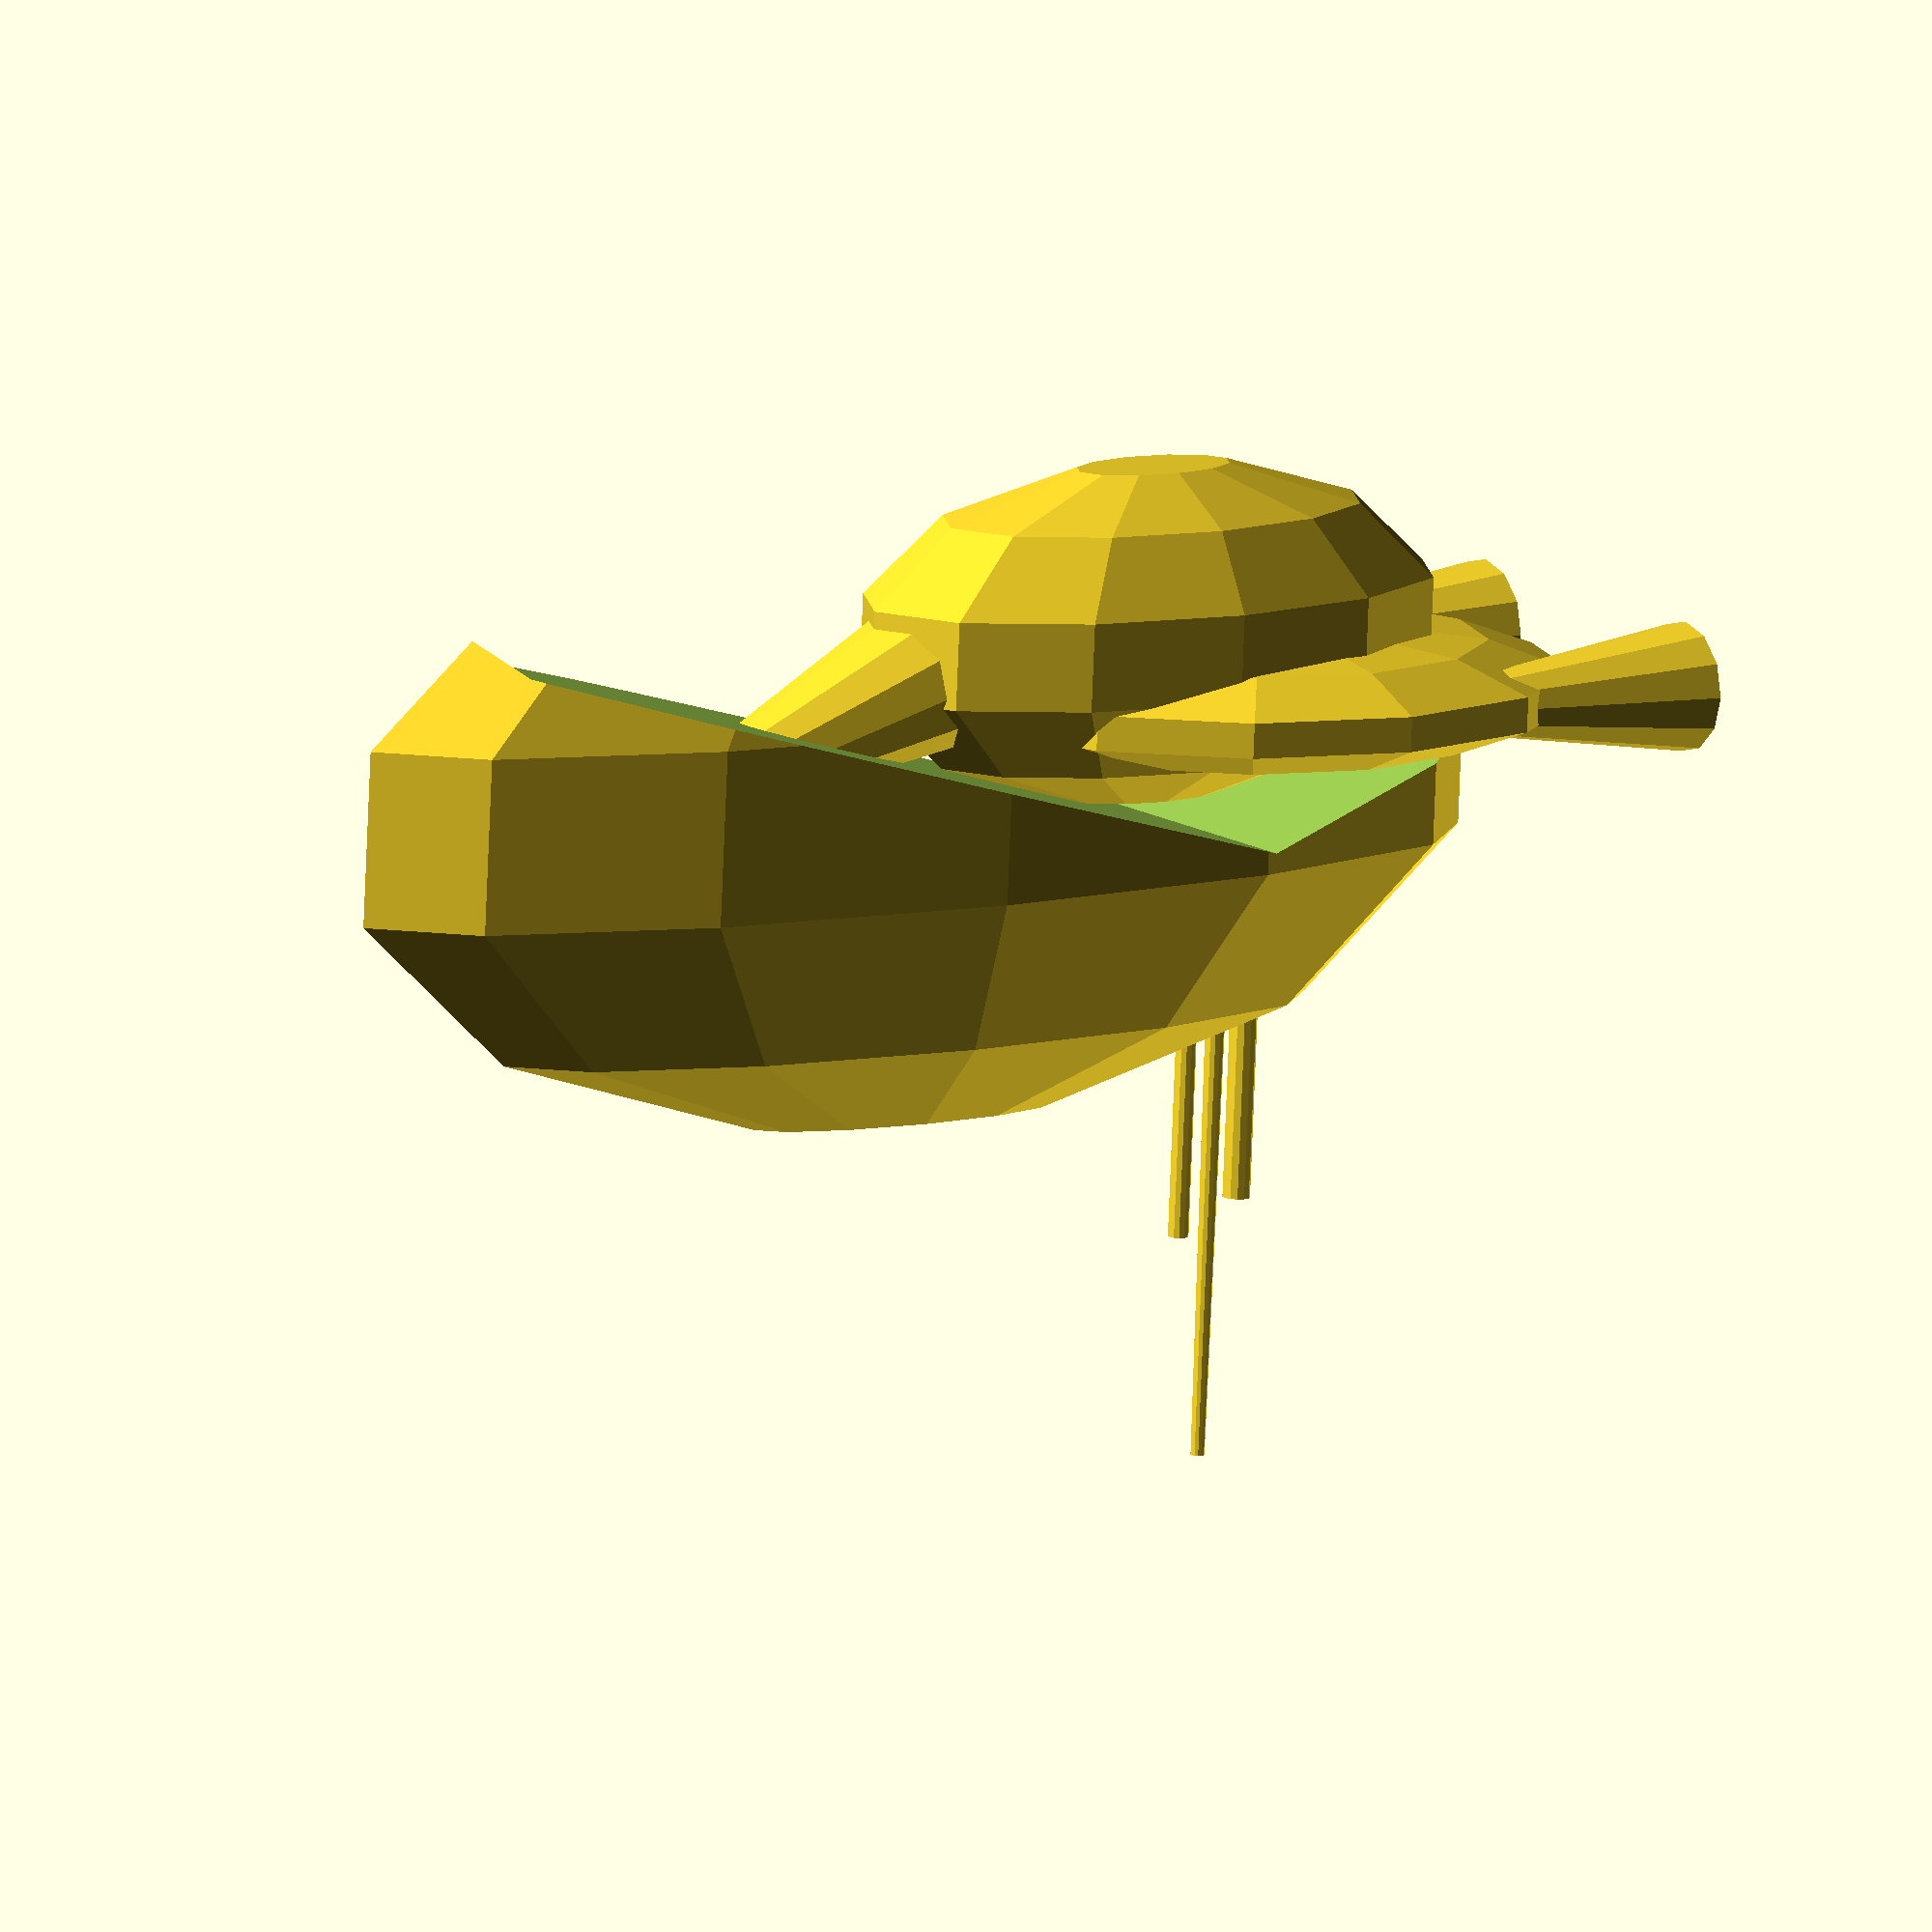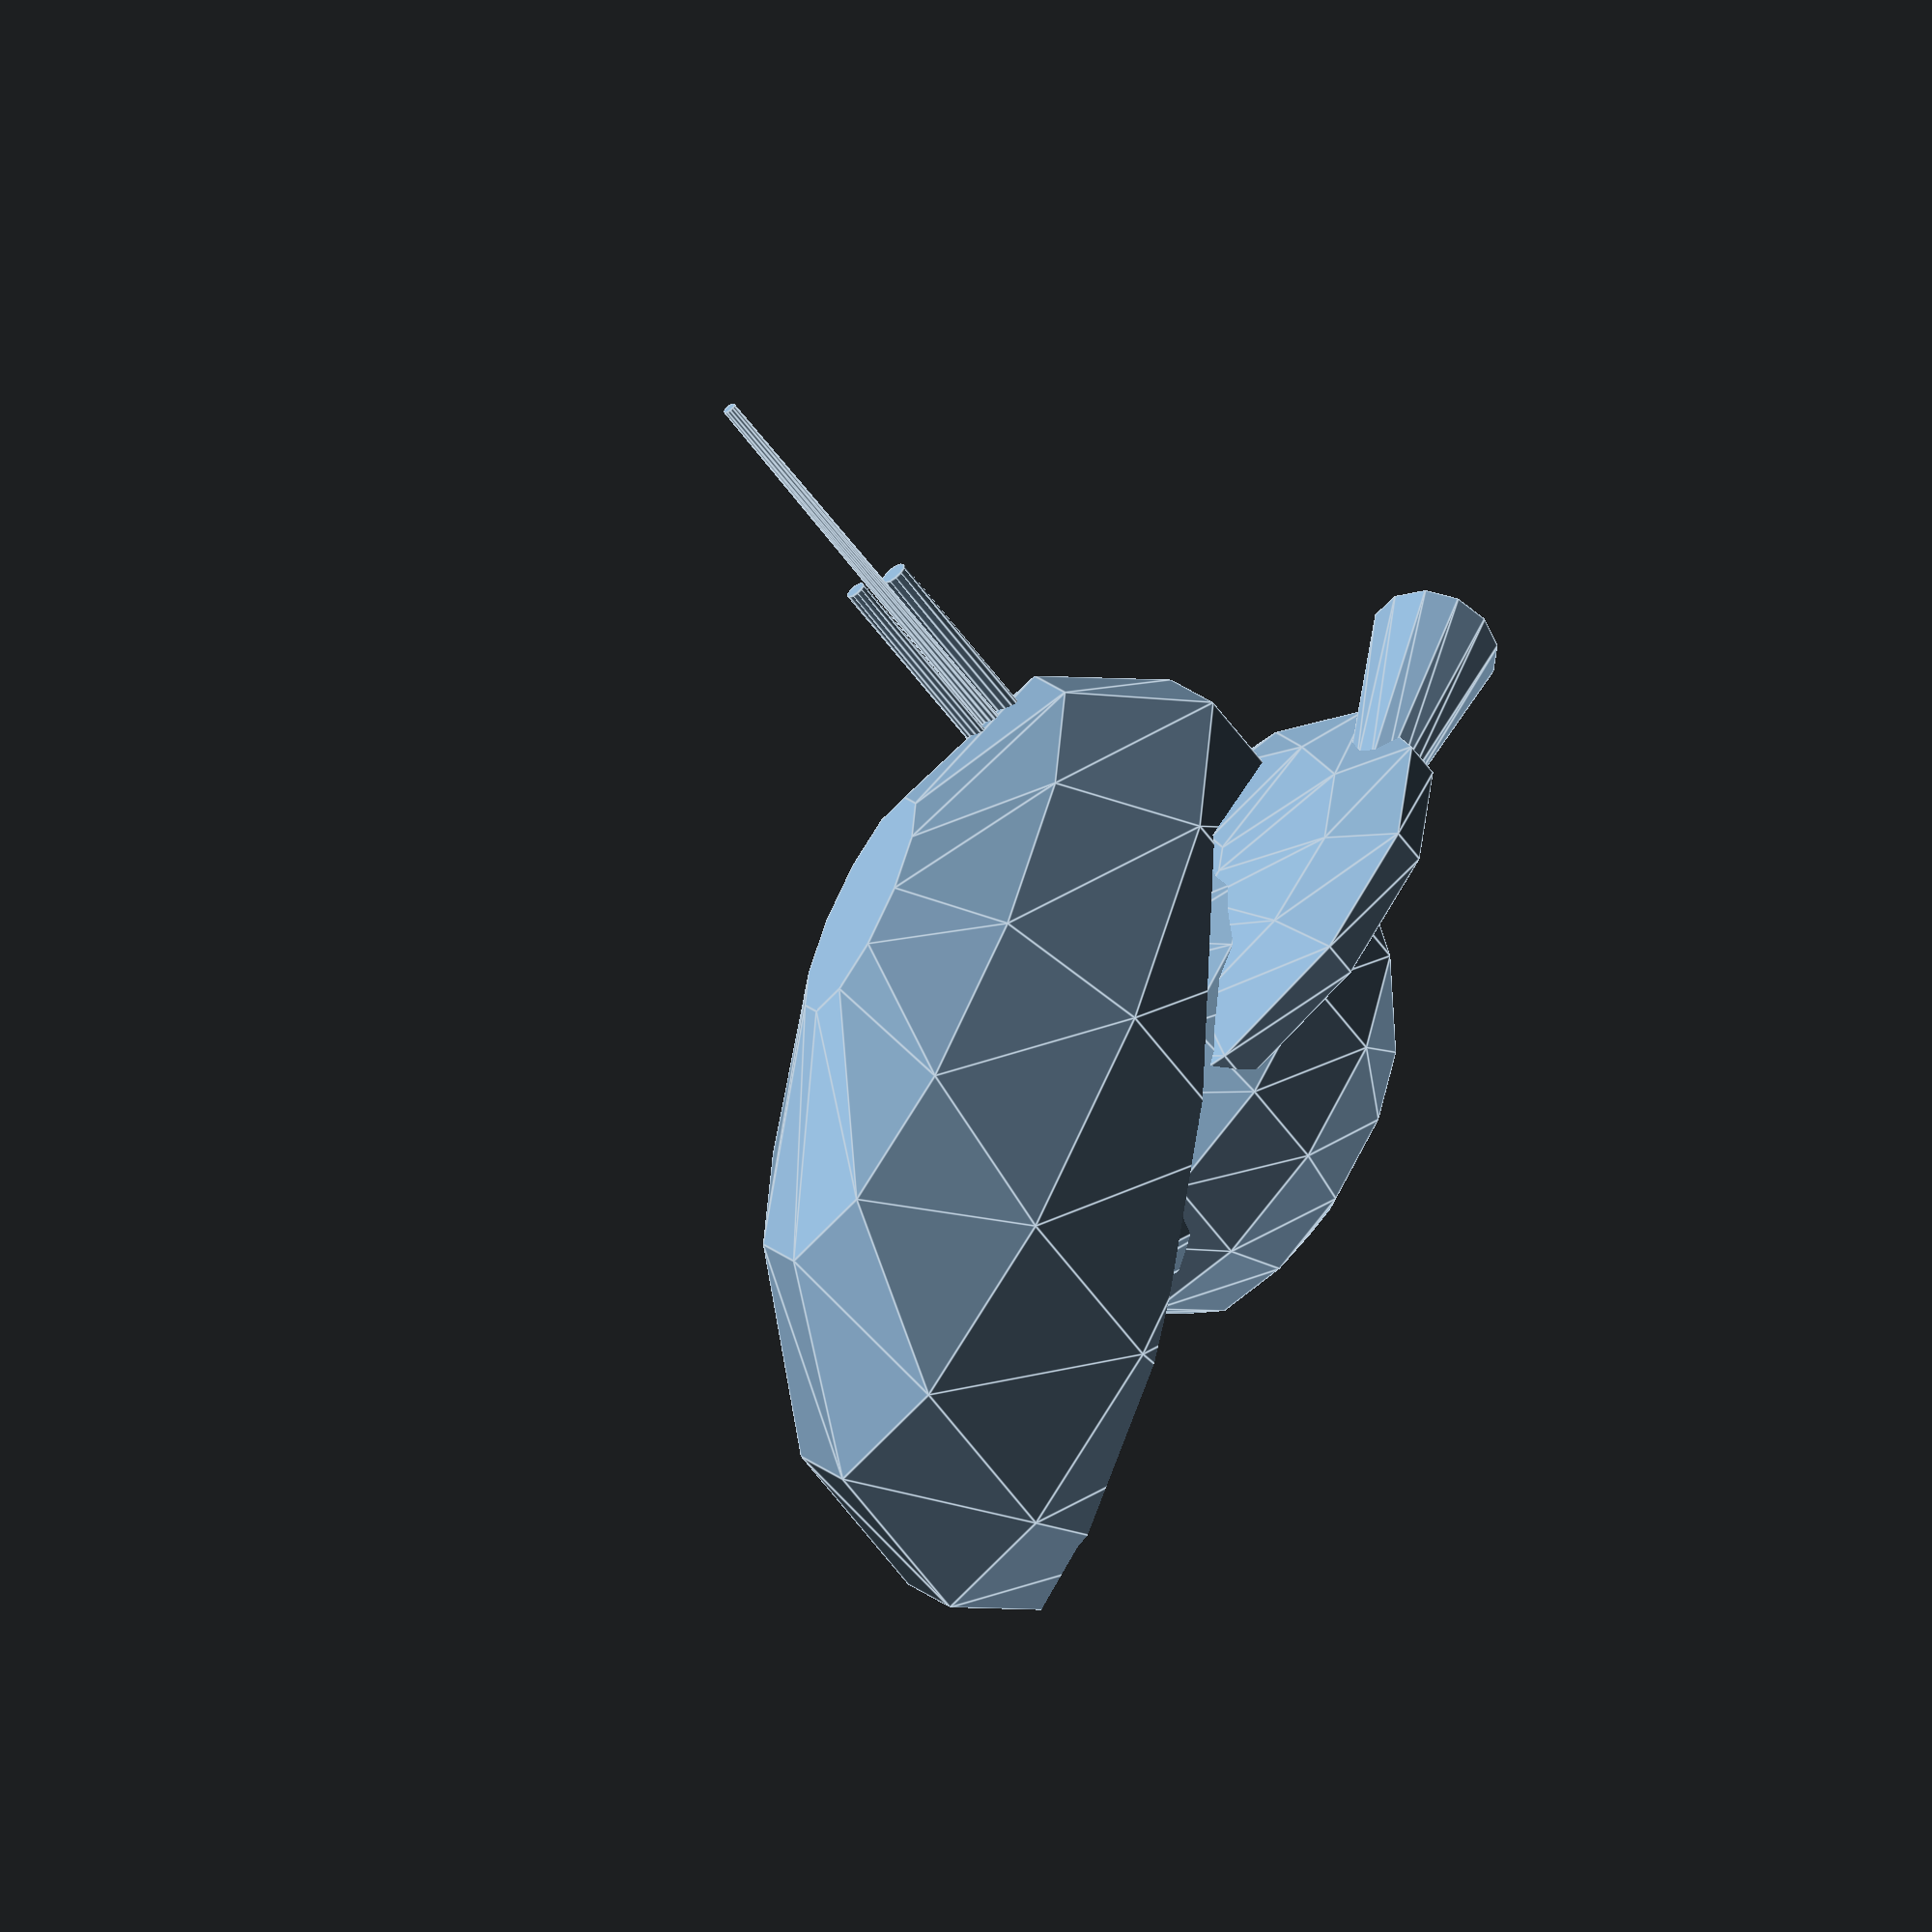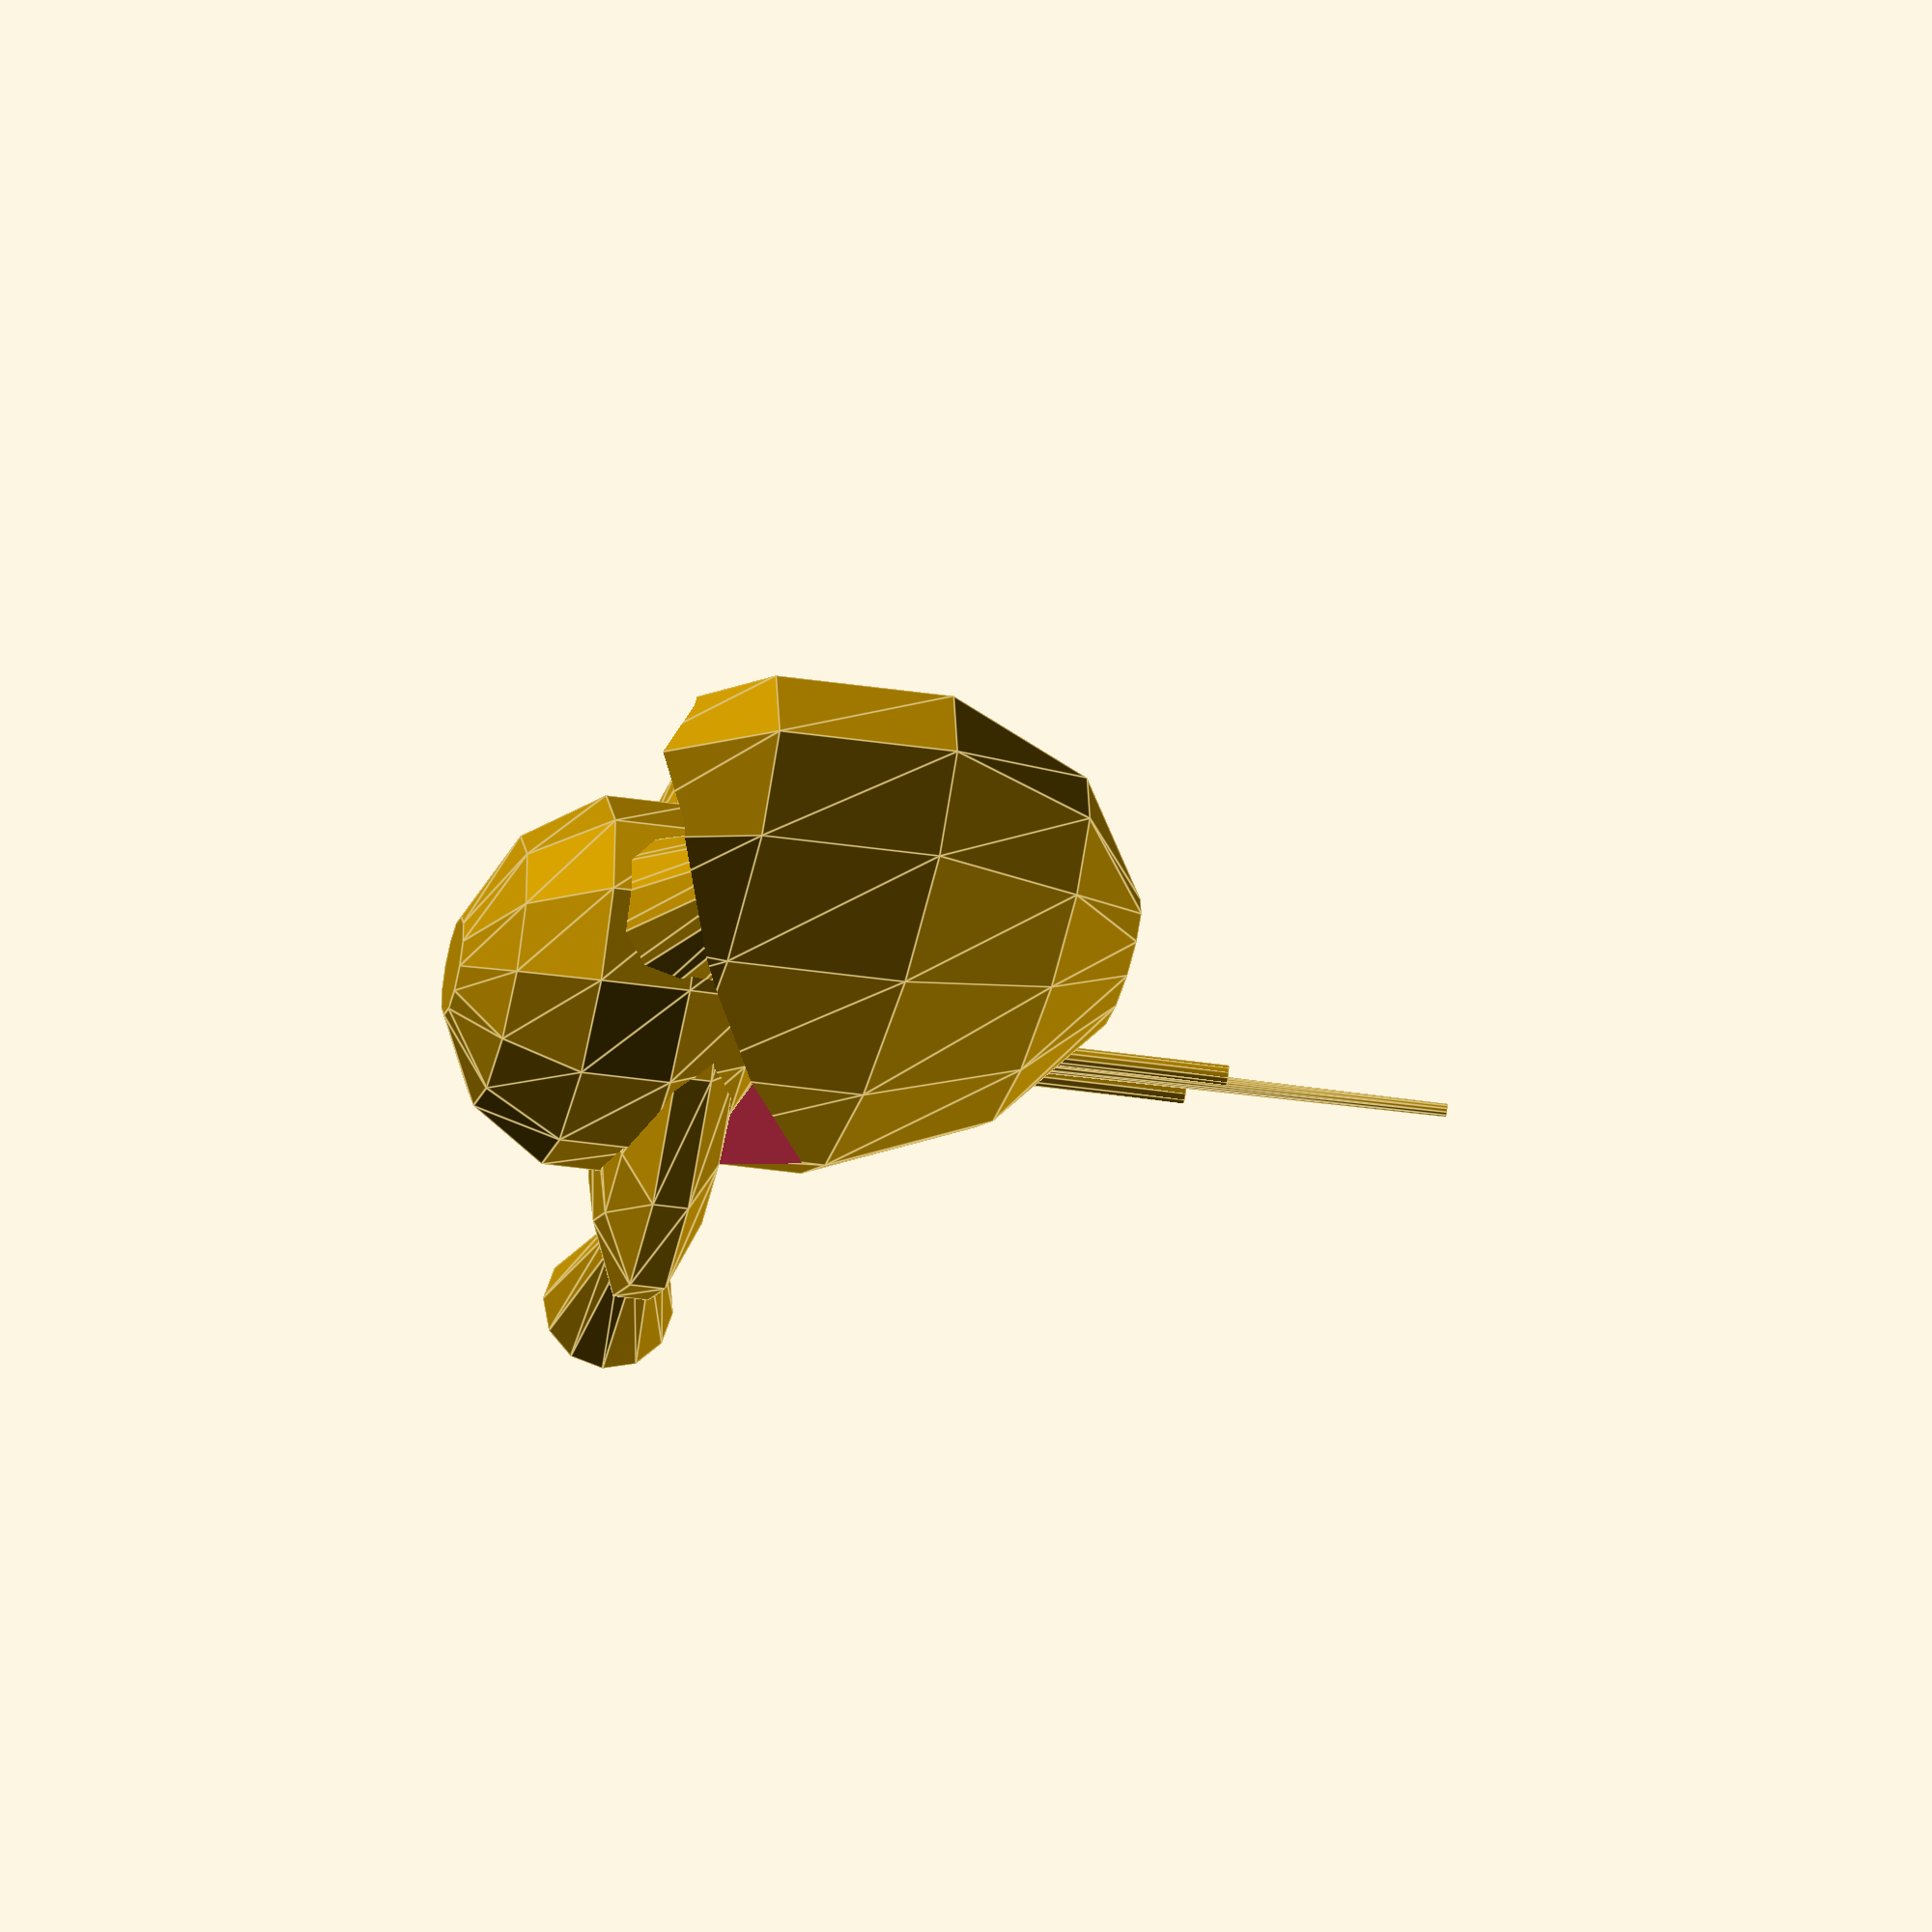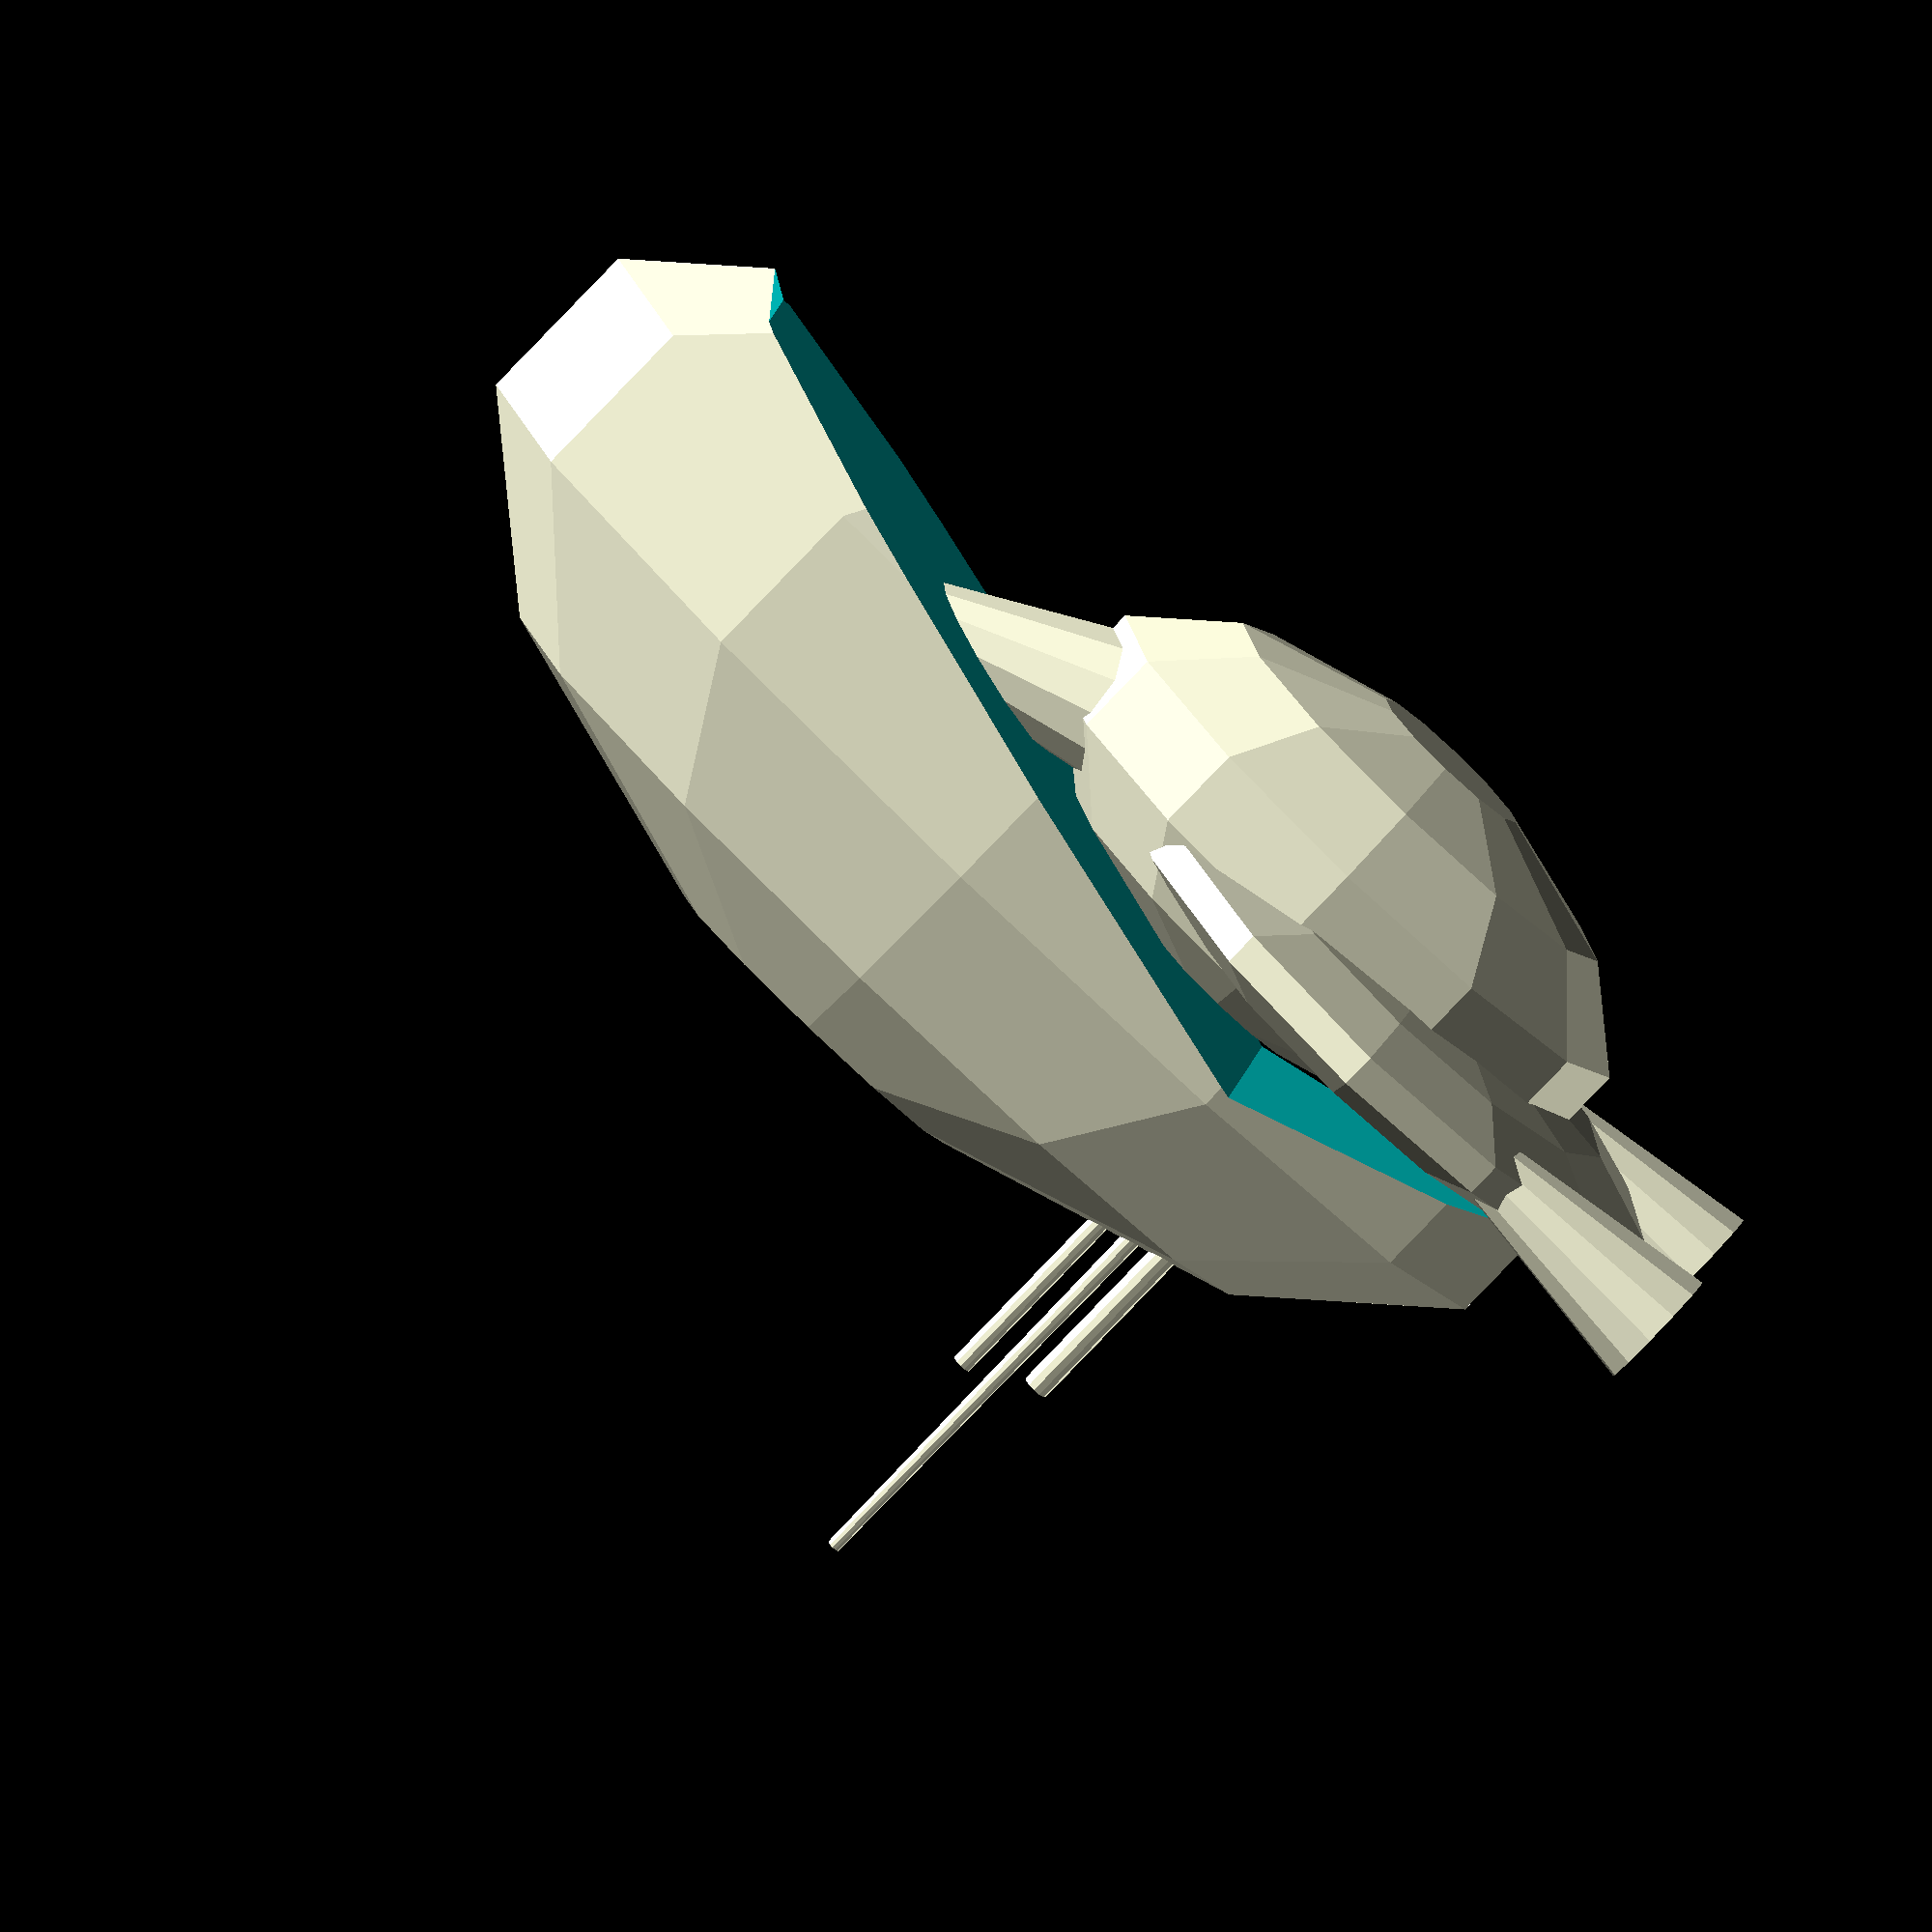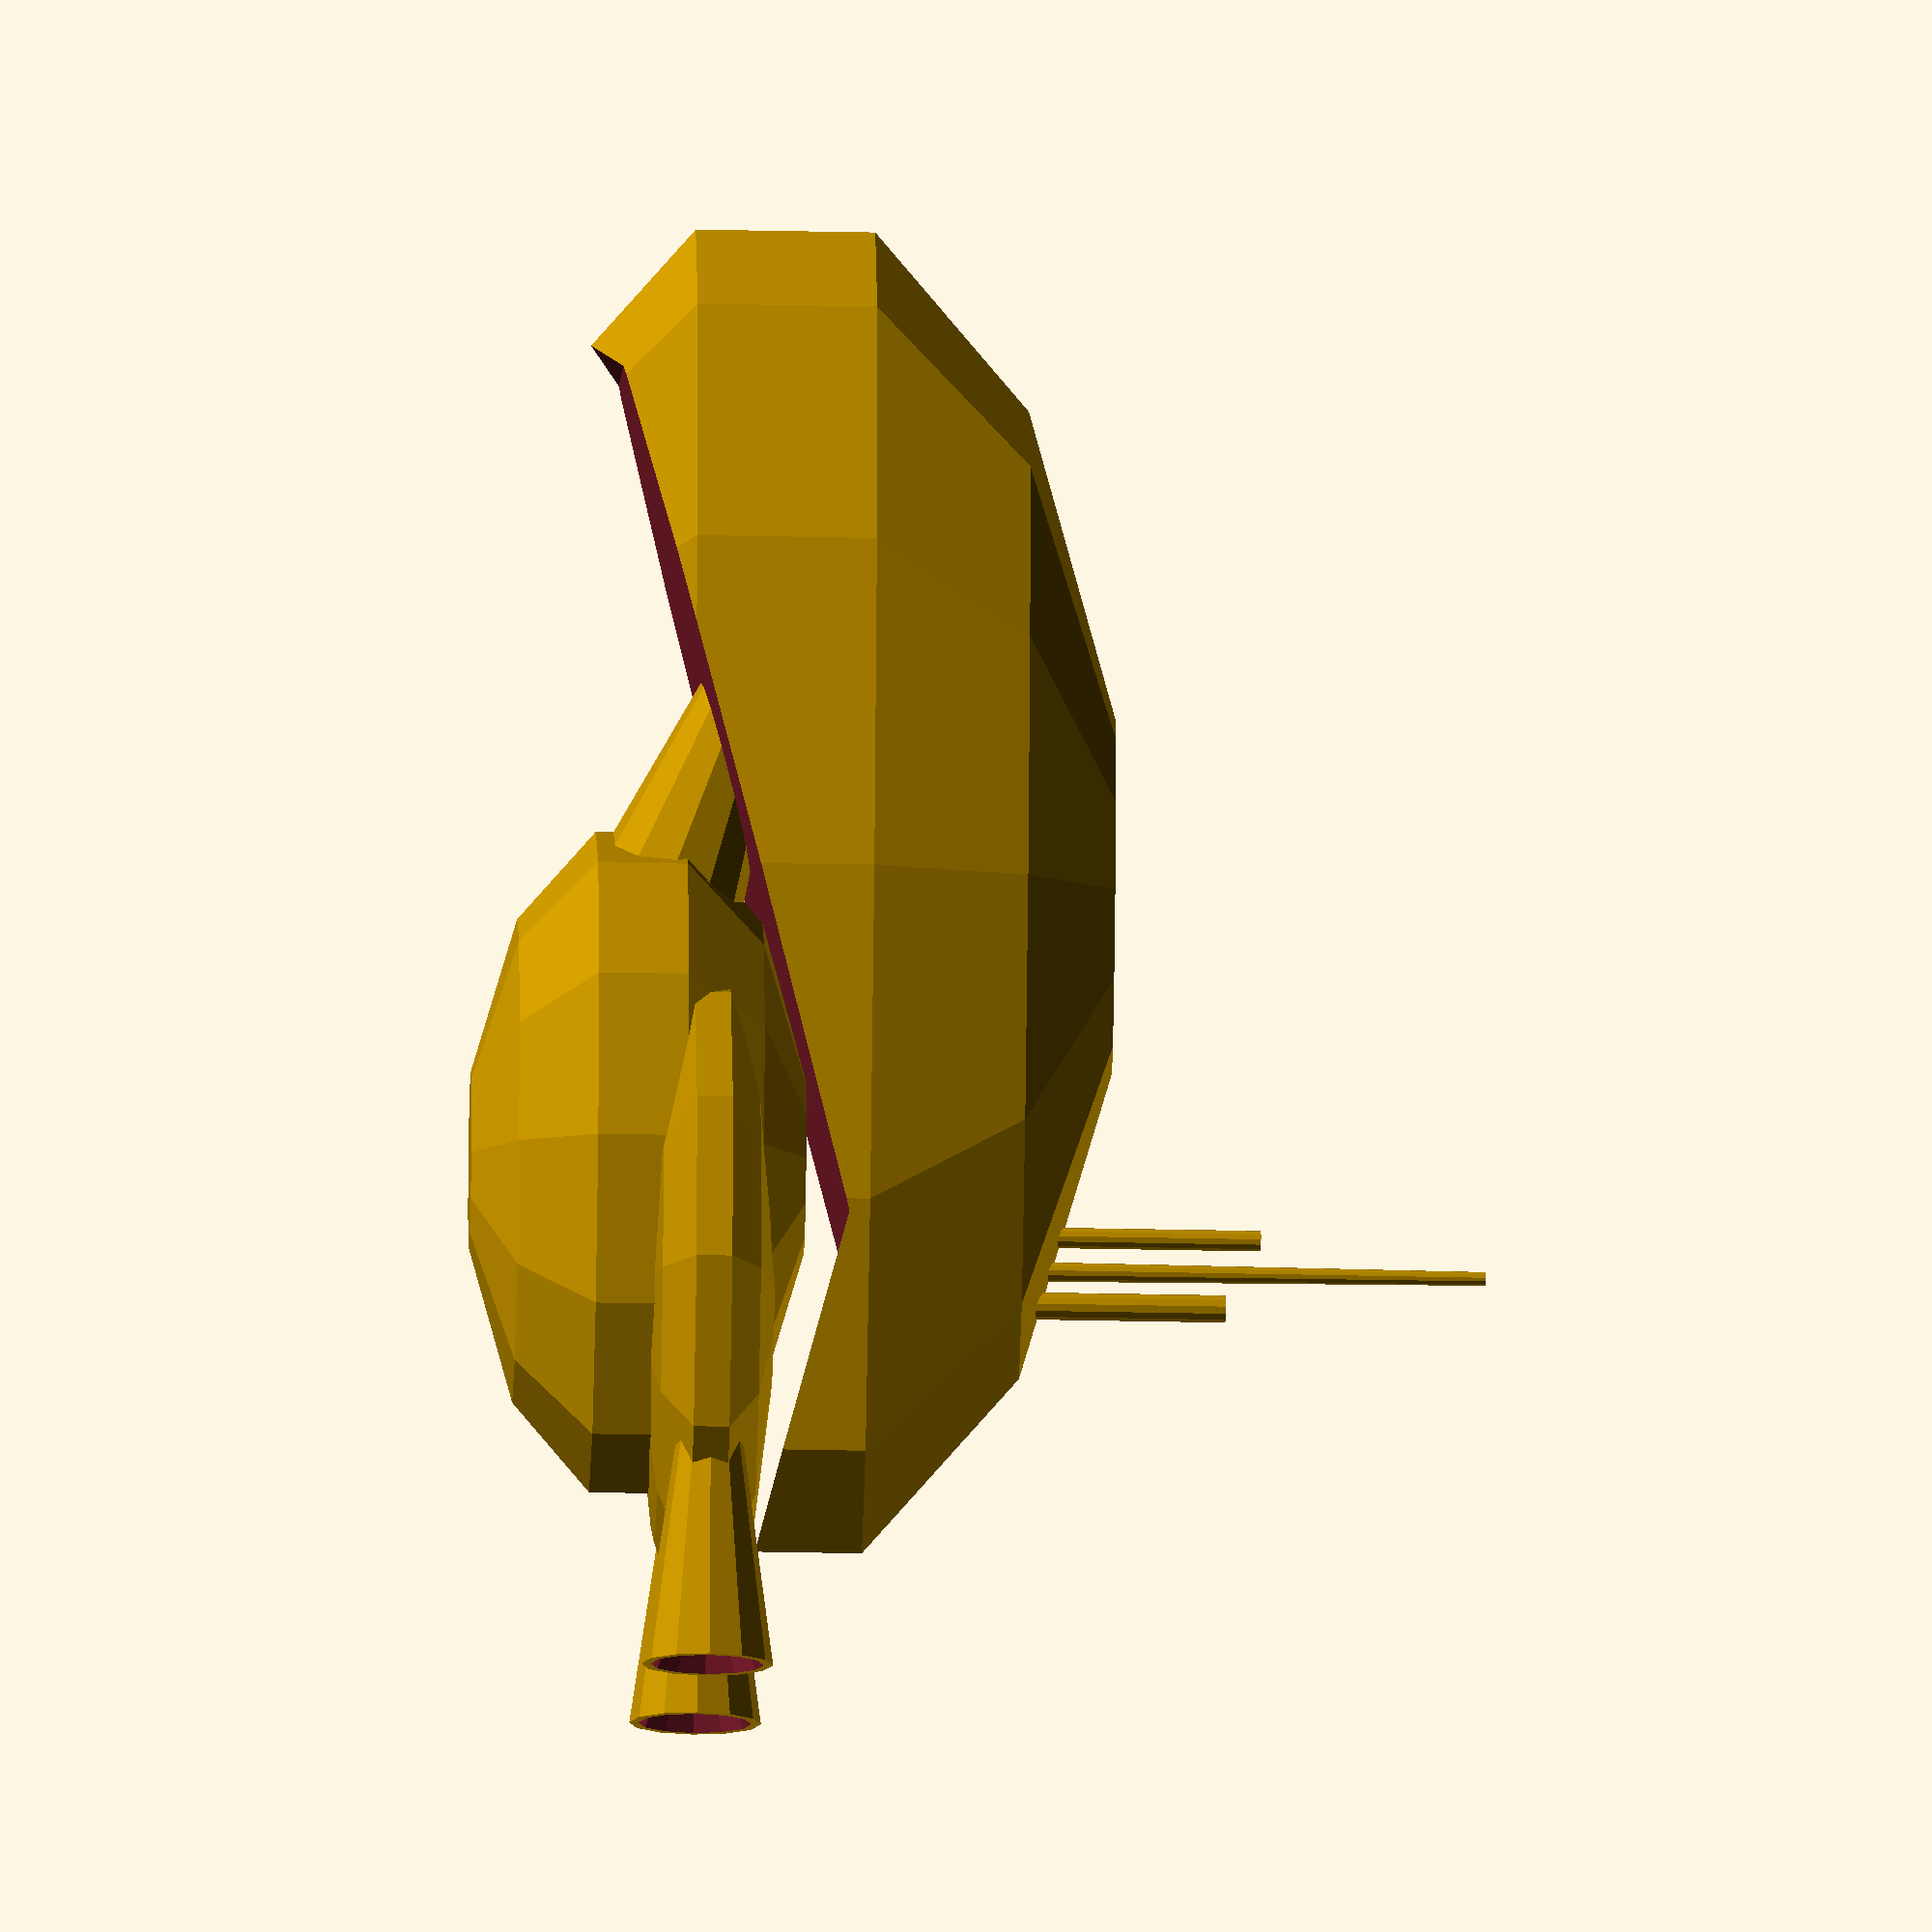
<openscad>

$fn=12;
union() {
difference() {
	scale (v = [2, 0.5, 1])
		sphere(r = 10);
	translate(v = [10, 0, -48])
		rotate(a = 90, v = [1, 0, 0])
			cylinder(h = 10, r1 = 50, r2 = 50, center = true);
}
translate(v = [-0.5, 0, -3])
	rotate(a = 110, v = [0, 1, 0])
		cylinder(h = 14, r1 = 1, r2 = 3.3, center = true);

translate(v = [8, 0, -4])
scale(v = [1, 0.5, 0.5])
	sphere(r = 10);

translate(v = [0, 0, 3]) { 
translate(v = [12, 0, -5])
	scale(v = [1, 0.8, 0.2])
		sphere(r = 10);
translate(v = [12, 0, 5])
	cylinder(h = 10, r1 = 0.4, r2 = 0.4, center = true);
translate(v = [11, 0, 10])
	cylinder(h = 15, r1 = 0.3, r2 = 0.2, center = true);
translate(v = [10, 0, 7])
	cylinder(h = 8, r1 = 0.3, r2 = 0.3, center = true);
translate(v = [20, 5, -5])
	rotate(a = 90, v = [0, 1, 0]) {
		difference() {
			cylinder(h = 7, r1 = 0.9, r2 = 1.9, center = true);
			translate(v = [0, 0, 2])
			cylinder(h = 4, r1 = 0.1, r2 = 1.85, center = true);
		}
	}
translate(v = [20, -5, -5])
	rotate(a = 90, v = [0, 1, 0])
		difference() {
			cylinder(h = 7, r1 = 0.9, r2 = 1.9, center = true);
			translate(v = [0, 0, 2])
			cylinder(h = 4, r1 = 0.1, r2 = 1.85, center = true);
		}	
	}	
}


</openscad>
<views>
elev=258.9 azim=35.2 roll=2.3 proj=o view=solid
elev=242.9 azim=107.8 roll=143.3 proj=o view=edges
elev=231.5 azim=144.8 roll=278.4 proj=o view=edges
elev=253.2 azim=350.7 roll=42.9 proj=o view=solid
elev=25.8 azim=74.0 roll=267.9 proj=o view=solid
</views>
